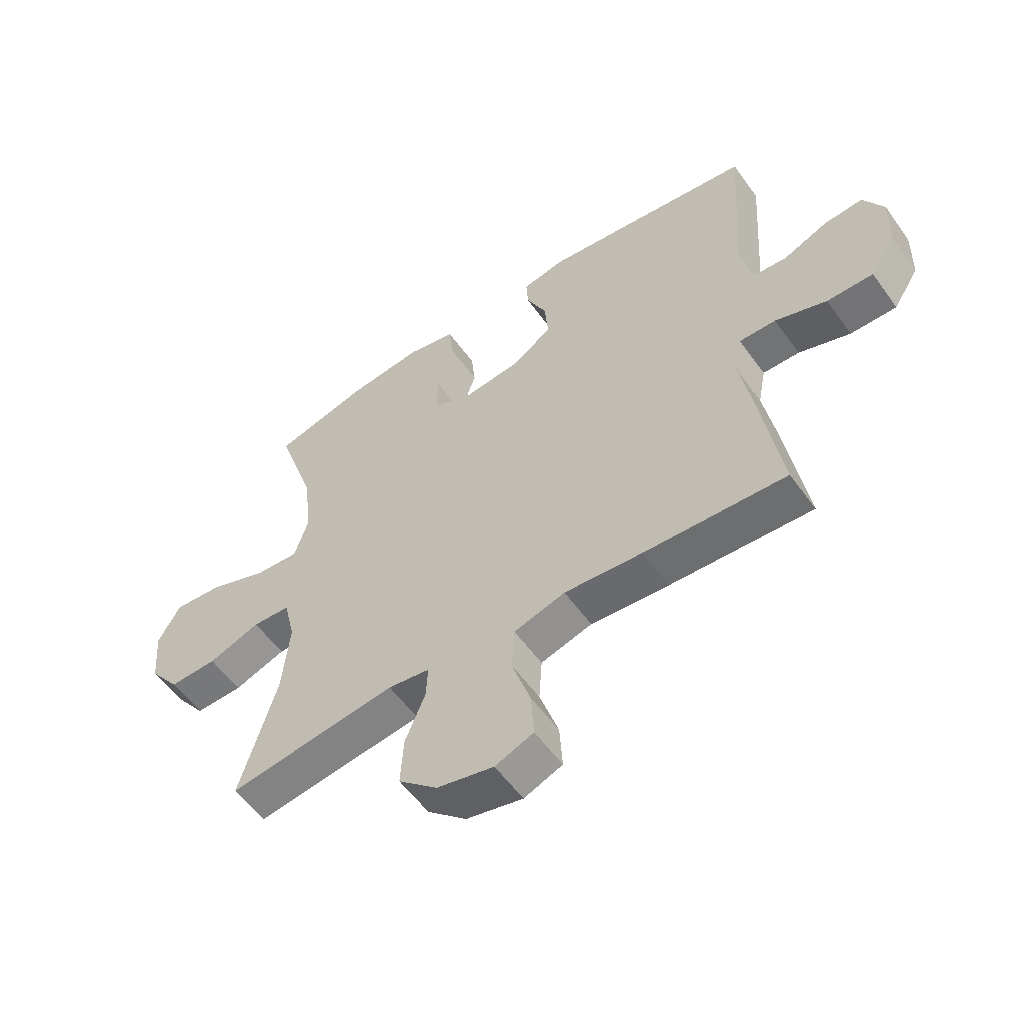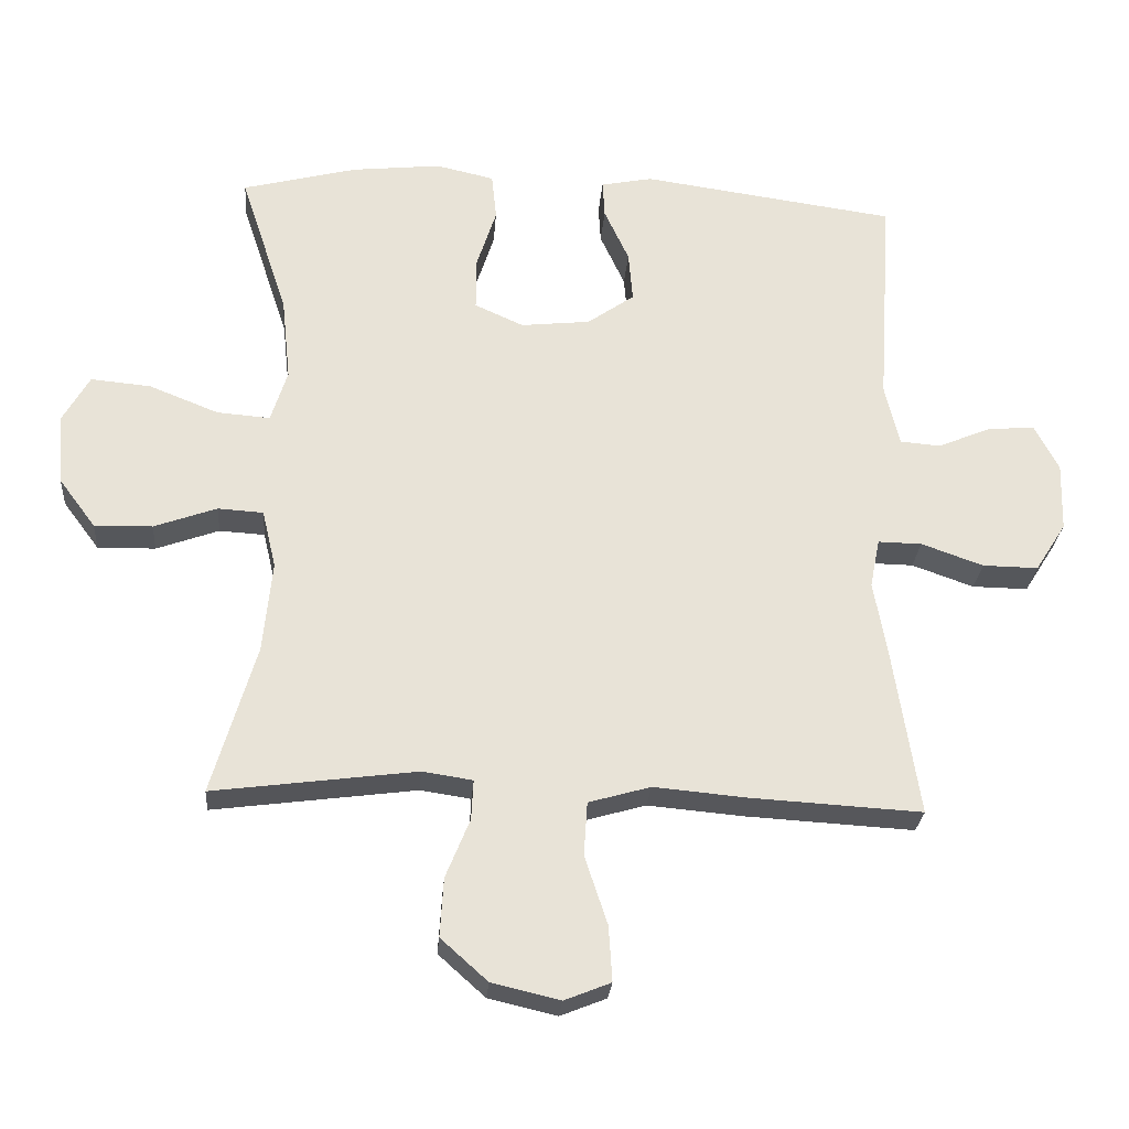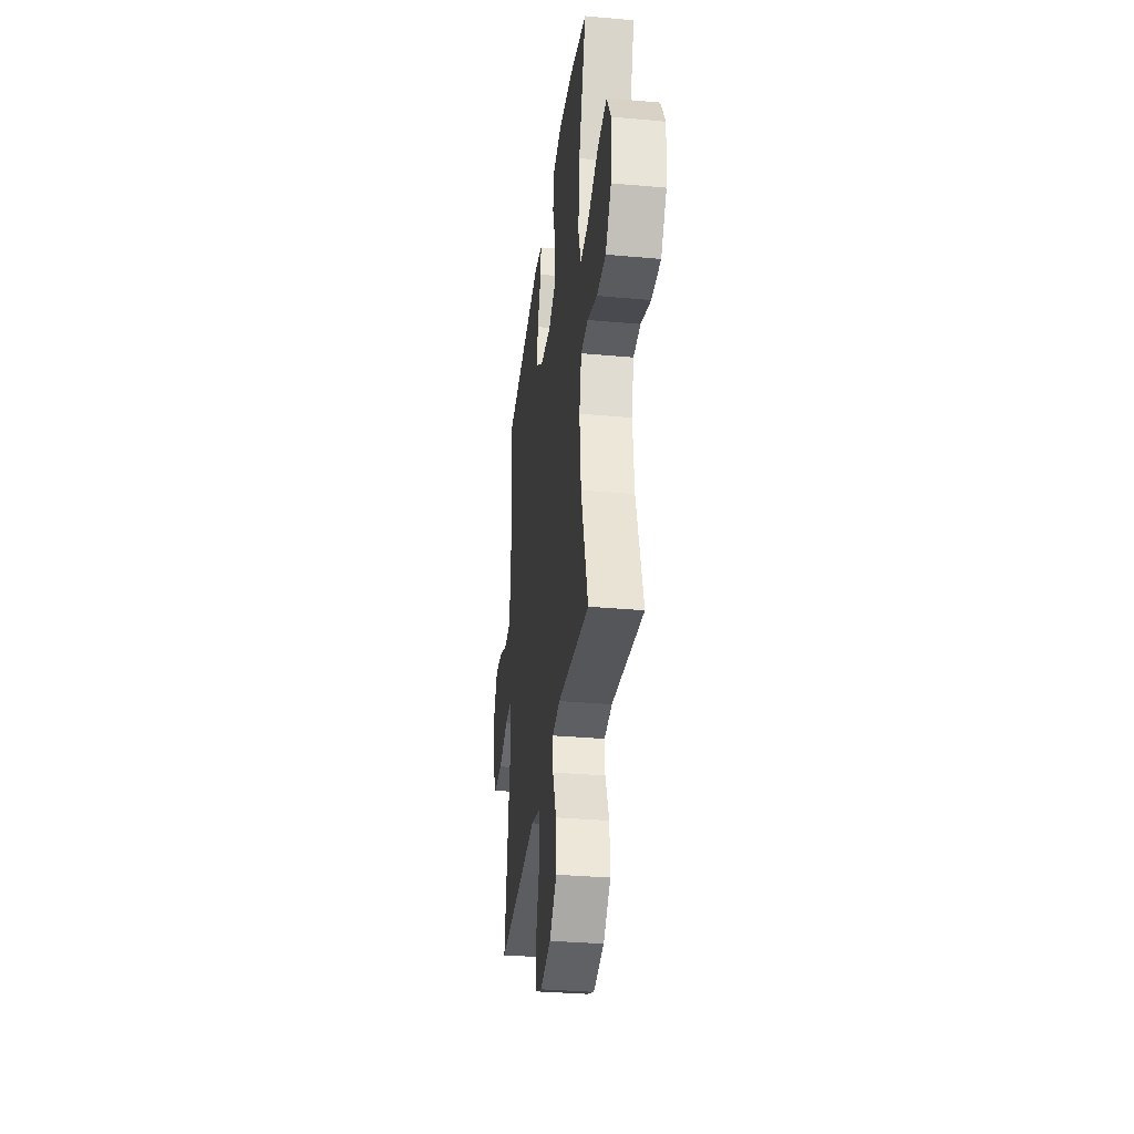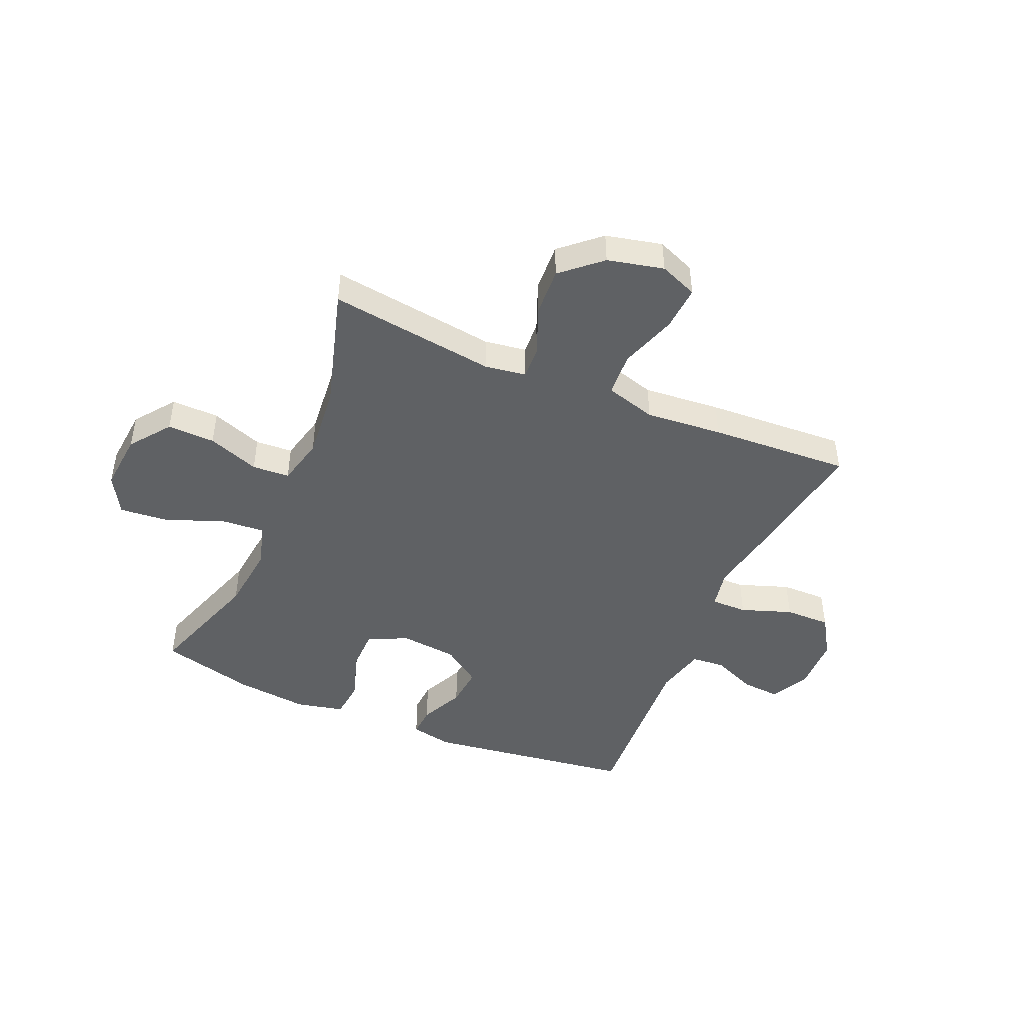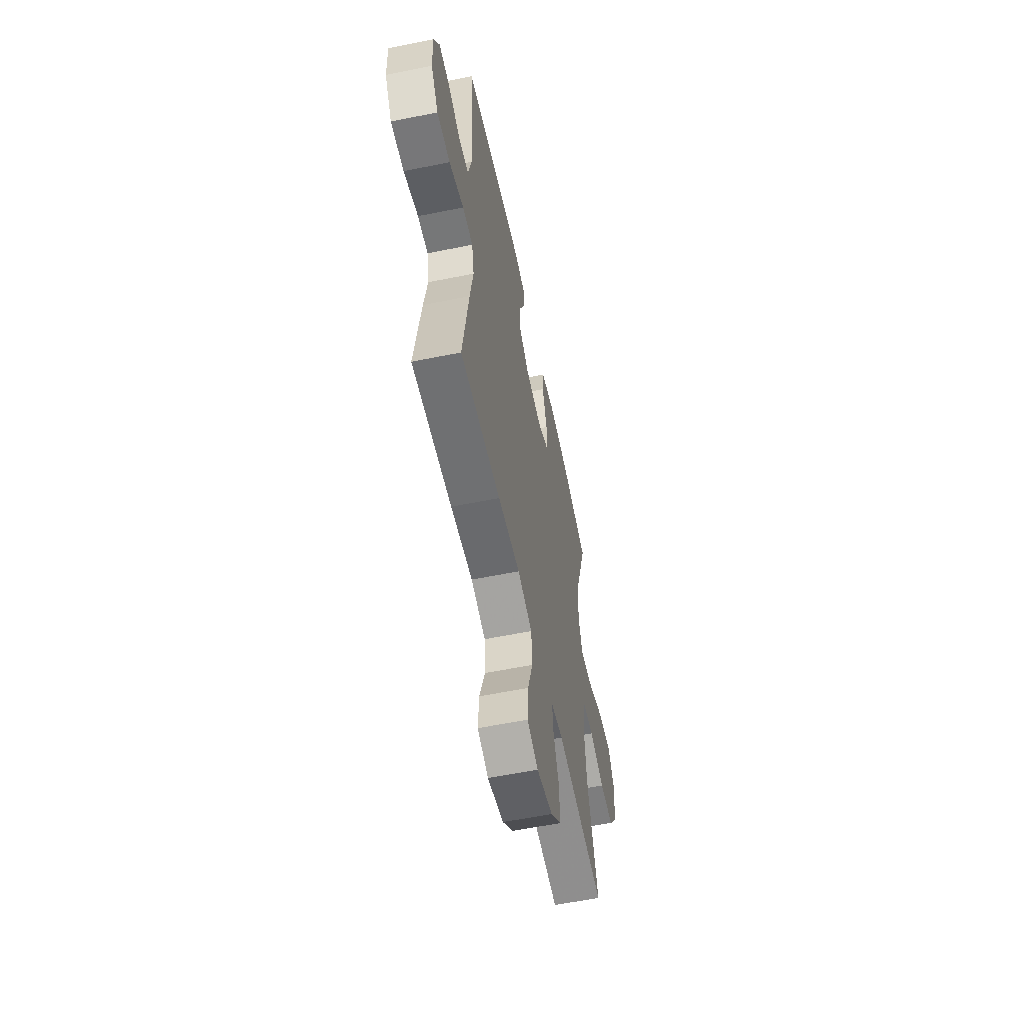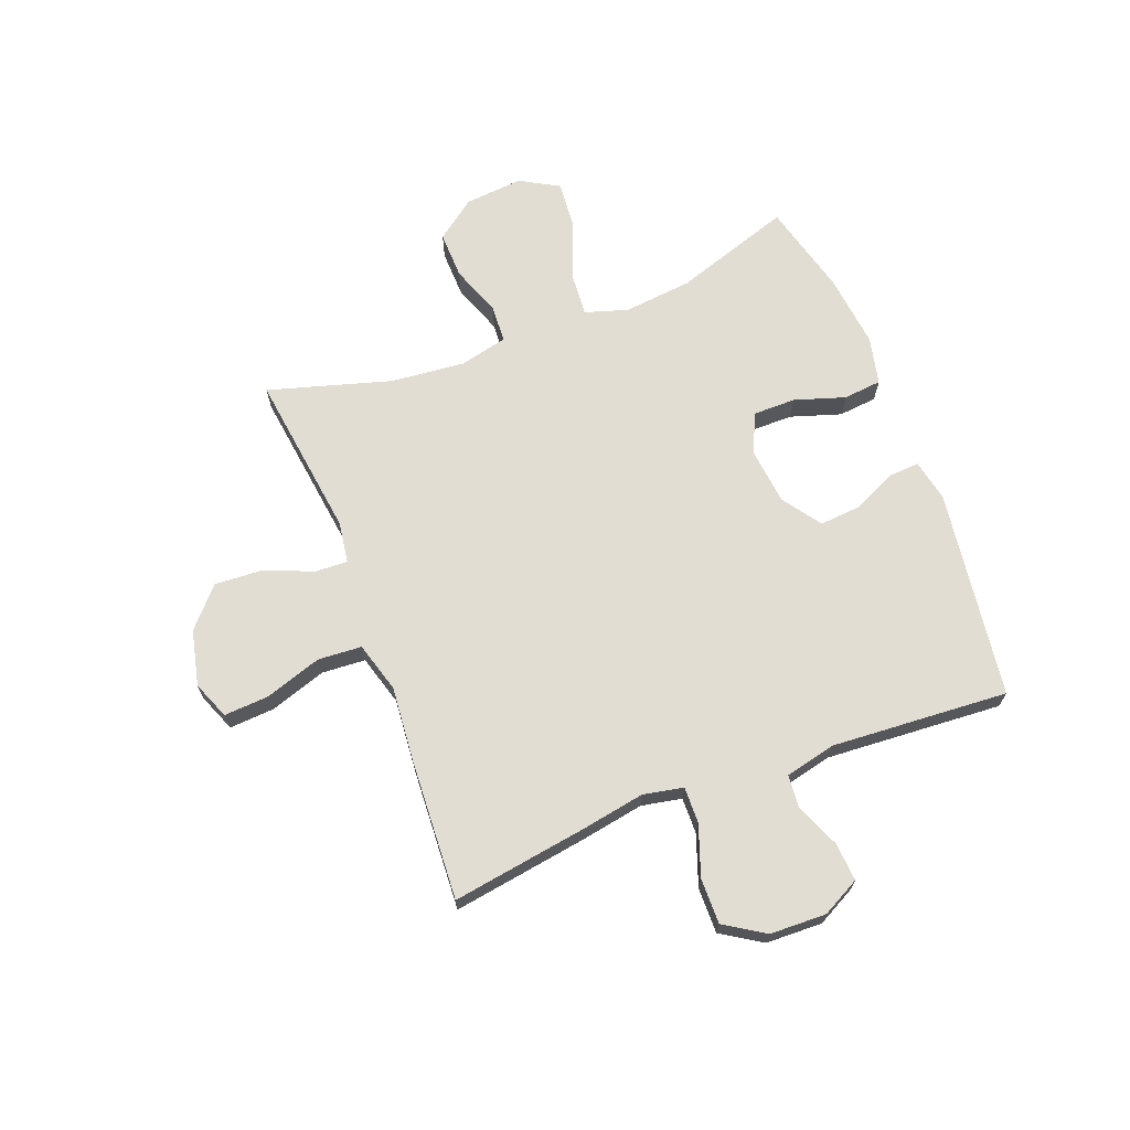
<metadata>
{"format":"obj","ext":"obj","renderer":"f3d","projection":"perspective","resolution":1024,"background":"white","views":[{"elev":-56.4,"azim":-144.7,"up":"+Z"},{"elev":-26.8,"azim":175.5,"up":"+Z"},{"elev":-33.4,"azim":83.0,"up":"+Z"},{"elev":-45.7,"azim":156.6,"up":"+Y"},{"elev":-57.9,"azim":-78.1,"up":"+Z"},{"elev":68.3,"azim":-111.0,"up":"+Y"}]}
</metadata>
<code>
v -0.5 0.07 0.5
v -0.129 0.07 0.551
v -0.054 0.07 0.536
v -0.057 0.07 0.482
v -0.093 0.07 0.404
v -0.099 0.07 0.331
v -0.031 0.07 0.283
v 0.07 0.07 0.272
v 0.141 0.07 0.304
v 0.141 0.07 0.38
v 0.112 0.07 0.47
v 0.119 0.07 0.538
v 0.204 0.07 0.557
v 0.333 0.07 0.543
v 0.5 0.07 0.5
v 0.431 0.07 0.291
v 0.418 0.07 0.169
v 0.442 0.07 0.093
v 0.519 0.07 0.099
v 0.62 0.07 0.139
v 0.707 0.07 0.147
v 0.746 0.07 0.078
v 0.737 0.07 -0.025
v 0.684 0.07 -0.096
v 0.6 0.07 -0.094
v 0.509 0.07 -0.061
v 0.443 0.07 -0.065
v 0.423 0.07 -0.15
v 0.436 0.07 -0.282
v 0.5 0.07 -0.5
v 0.205 0.07 -0.461
v 0.132 0.07 -0.472
v 0.135 0.07 -0.53
v 0.17 0.07 -0.616
v 0.175 0.07 -0.701
v 0.107 0.07 -0.762
v 0.008 0.07 -0.785
v -0.059 0.07 -0.758
v -0.054 0.07 -0.678
v -0.021 0.07 -0.578
v -0.026 0.07 -0.5
v -0.116 0.07 -0.474
v -0.252 0.07 -0.486
v -0.5 0.07 -0.5
v -0.463 0.07 -0.26
v -0.443 0.07 -0.147
v -0.457 0.07 -0.076
v -0.521 0.07 -0.077
v -0.611 0.07 -0.109
v -0.692 0.07 -0.11
v -0.737 0.07 -0.039
v -0.74 0.07 0.061
v -0.705 0.07 0.128
v -0.637 0.07 0.123
v -0.559 0.07 0.09
v -0.5 0.07 0.095
v -0.479 0.07 0.185
v -0.5 0 0.5
v -0.129 0 0.551
v -0.054 0 0.536
v -0.057 0 0.482
v -0.093 0 0.404
v -0.099 0 0.331
v -0.031 0 0.283
v 0.07 0 0.272
v 0.141 0 0.304
v 0.141 0 0.38
v 0.112 0 0.47
v 0.119 0 0.538
v 0.204 0 0.557
v 0.333 0 0.543
v 0.5 0 0.5
v 0.431 0 0.291
v 0.418 0 0.169
v 0.442 0 0.093
v 0.519 0 0.099
v 0.62 0 0.139
v 0.707 0 0.147
v 0.746 0 0.078
v 0.737 0 -0.025
v 0.684 0 -0.096
v 0.6 0 -0.094
v 0.509 0 -0.061
v 0.443 0 -0.065
v 0.423 0 -0.15
v 0.436 0 -0.282
v 0.5 0 -0.5
v 0.205 0 -0.461
v 0.132 0 -0.472
v 0.135 0 -0.53
v 0.17 0 -0.616
v 0.175 0 -0.701
v 0.107 0 -0.762
v 0.008 0 -0.785
v -0.059 0 -0.758
v -0.054 0 -0.678
v -0.021 0 -0.578
v -0.026 0 -0.5
v -0.116 0 -0.474
v -0.252 0 -0.486
v -0.5 0 -0.5
v -0.463 0 -0.26
v -0.443 0 -0.147
v -0.457 0 -0.076
v -0.521 0 -0.077
v -0.611 0 -0.109
v -0.692 0 -0.11
v -0.737 0 -0.039
v -0.74 0 0.061
v -0.705 0 0.128
v -0.637 0 0.123
v -0.559 0 0.09
v -0.5 0 0.095
v -0.479 0 0.185
f 53 54 55
f 52 53 55
f 51 52 55
f 50 51 55
f 49 50 55
f 48 49 55
f 47 48 55 56
f 44 45 46
f 43 44 46
f 42 43 46
f 41 42 46 47
f 38 39 40
f 37 38 40
f 36 37 40
f 35 36 40
f 34 35 40
f 33 34 40
f 32 33 40 41
f 29 30 31
f 28 29 31 32
f 47 56 57
f 41 47 57
f 32 41 57
f 28 32 57
f 27 28 57
f 24 25 26
f 23 24 26
f 22 23 26
f 21 22 26
f 20 21 26
f 19 20 26
f 14 15 16
f 13 14 16
f 12 13 16
f 11 12 16
f 10 11 16
f 9 10 16 17
f 8 9 17 18
f 3 4 5
f 2 3 5
f 1 2 5
f 57 1 5
f 57 5 6
f 27 57 6 7
f 18 19 26 27
f 7 8 18 27
f 112 111 110
f 112 110 109
f 112 109 108
f 112 108 107
f 112 107 106
f 112 106 105
f 113 112 105 104
f 103 102 101
f 103 101 100
f 103 100 99
f 104 103 99 98
f 97 96 95
f 97 95 94
f 97 94 93
f 97 93 92
f 97 92 91
f 97 91 90
f 98 97 90 89
f 88 87 86
f 89 88 86 85
f 114 113 104
f 114 104 98
f 114 98 89
f 114 89 85
f 114 85 84
f 83 82 81
f 83 81 80
f 83 80 79
f 83 79 78
f 83 78 77
f 83 77 76
f 73 72 71
f 73 71 70
f 73 70 69
f 73 69 68
f 73 68 67
f 74 73 67 66
f 75 74 66 65
f 62 61 60
f 62 60 59
f 62 59 58
f 62 58 114
f 63 62 114
f 64 63 114 84
f 84 83 76 75
f 84 75 65 64
f 1 58 59 2
f 2 59 60 3
f 3 60 61 4
f 4 61 62 5
f 5 62 63 6
f 6 63 64 7
f 7 64 65 8
f 8 65 66 9
f 9 66 67 10
f 10 67 68 11
f 11 68 69 12
f 12 69 70 13
f 13 70 71 14
f 14 71 72 15
f 15 72 73 16
f 16 73 74 17
f 17 74 75 18
f 18 75 76 19
f 19 76 77 20
f 20 77 78 21
f 21 78 79 22
f 22 79 80 23
f 23 80 81 24
f 24 81 82 25
f 25 82 83 26
f 26 83 84 27
f 27 84 85 28
f 28 85 86 29
f 29 86 87 30
f 30 87 88 31
f 31 88 89 32
f 32 89 90 33
f 33 90 91 34
f 34 91 92 35
f 35 92 93 36
f 36 93 94 37
f 37 94 95 38
f 38 95 96 39
f 39 96 97 40
f 40 97 98 41
f 41 98 99 42
f 42 99 100 43
f 43 100 101 44
f 44 101 102 45
f 45 102 103 46
f 46 103 104 47
f 47 104 105 48
f 48 105 106 49
f 49 106 107 50
f 50 107 108 51
f 51 108 109 52
f 52 109 110 53
f 53 110 111 54
f 54 111 112 55
f 55 112 113 56
f 56 113 114 57
f 57 114 58 1

</code>
